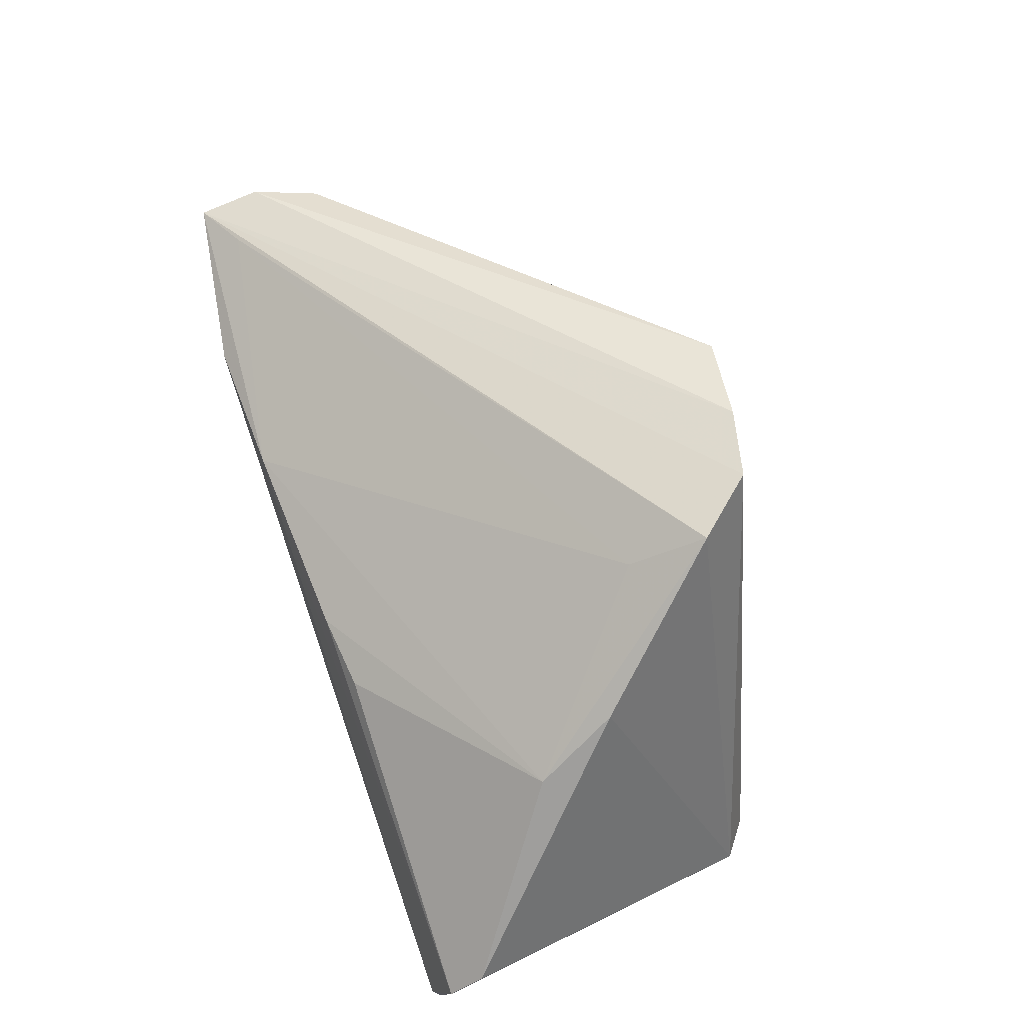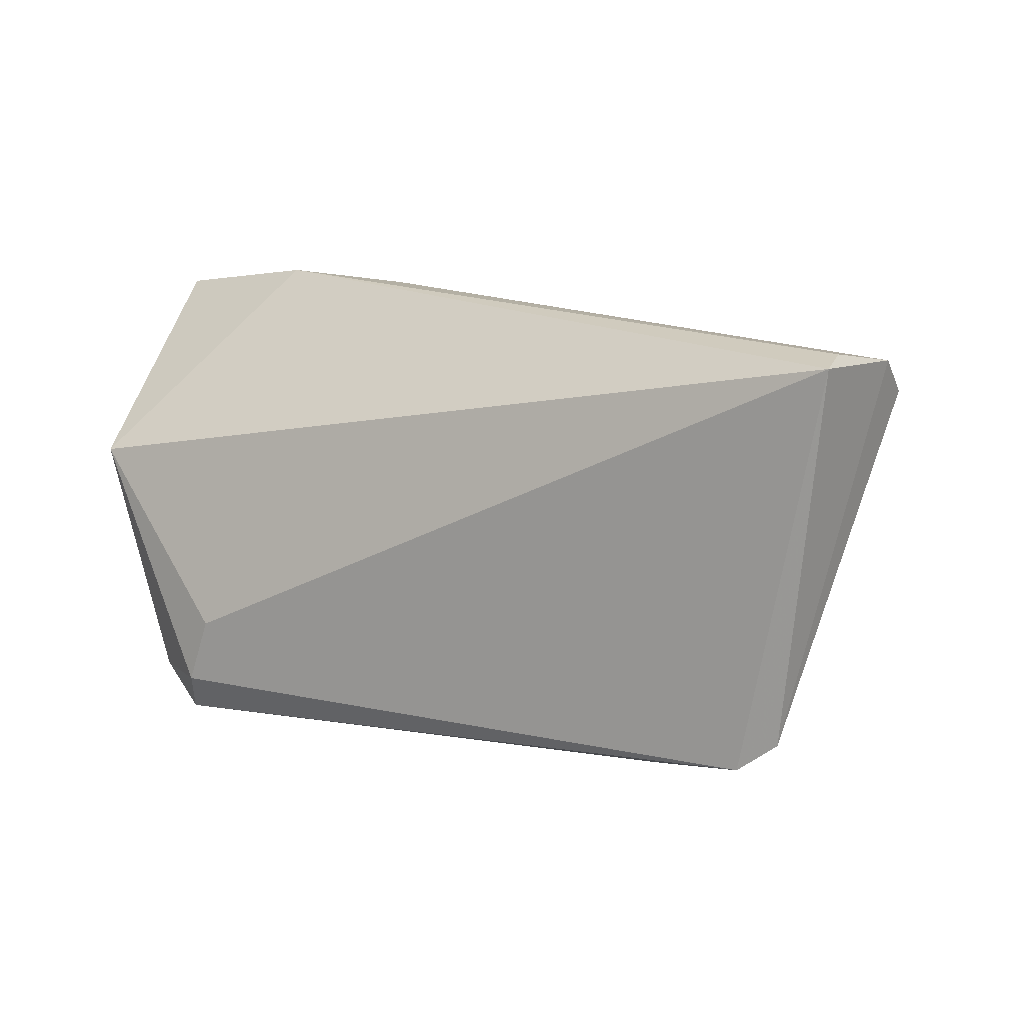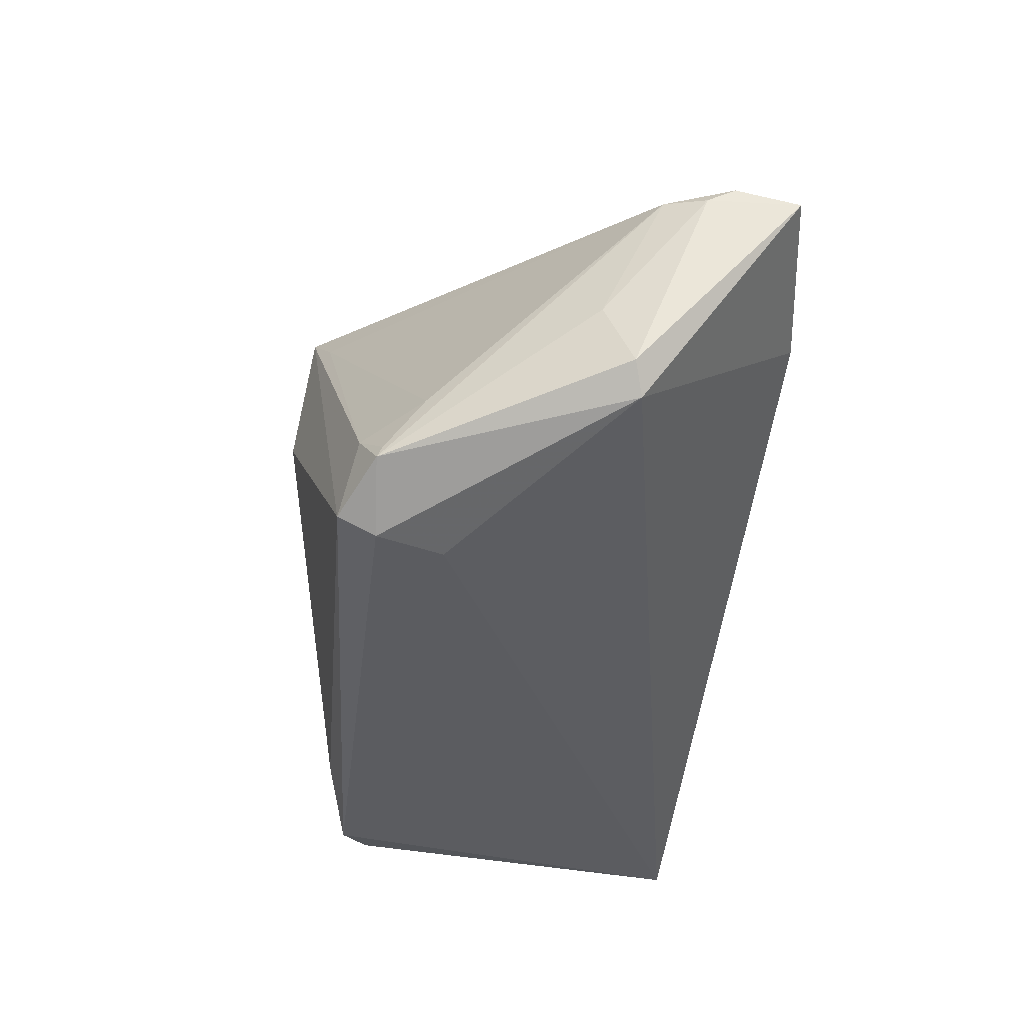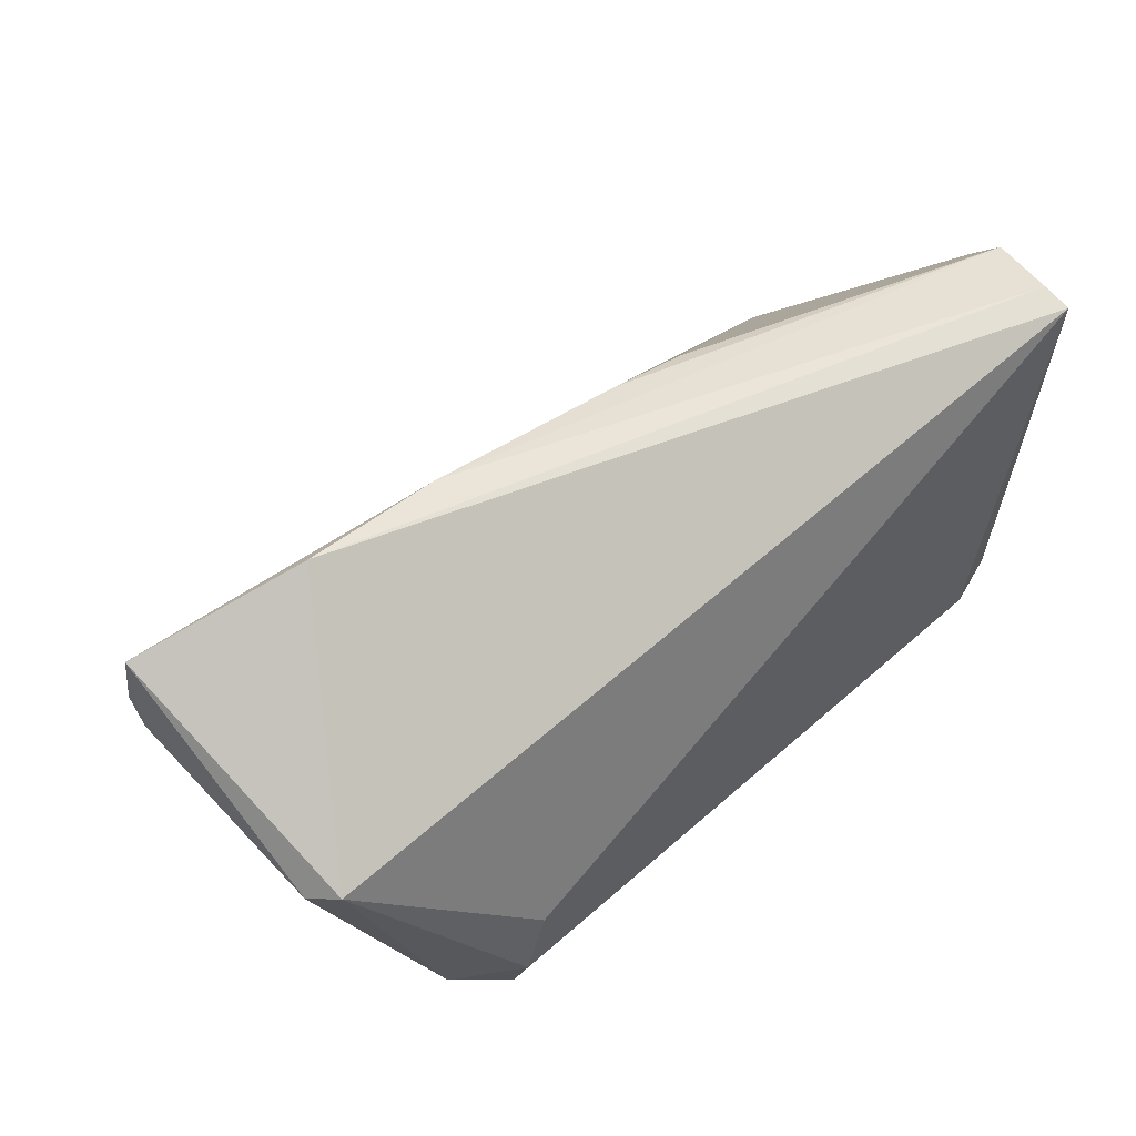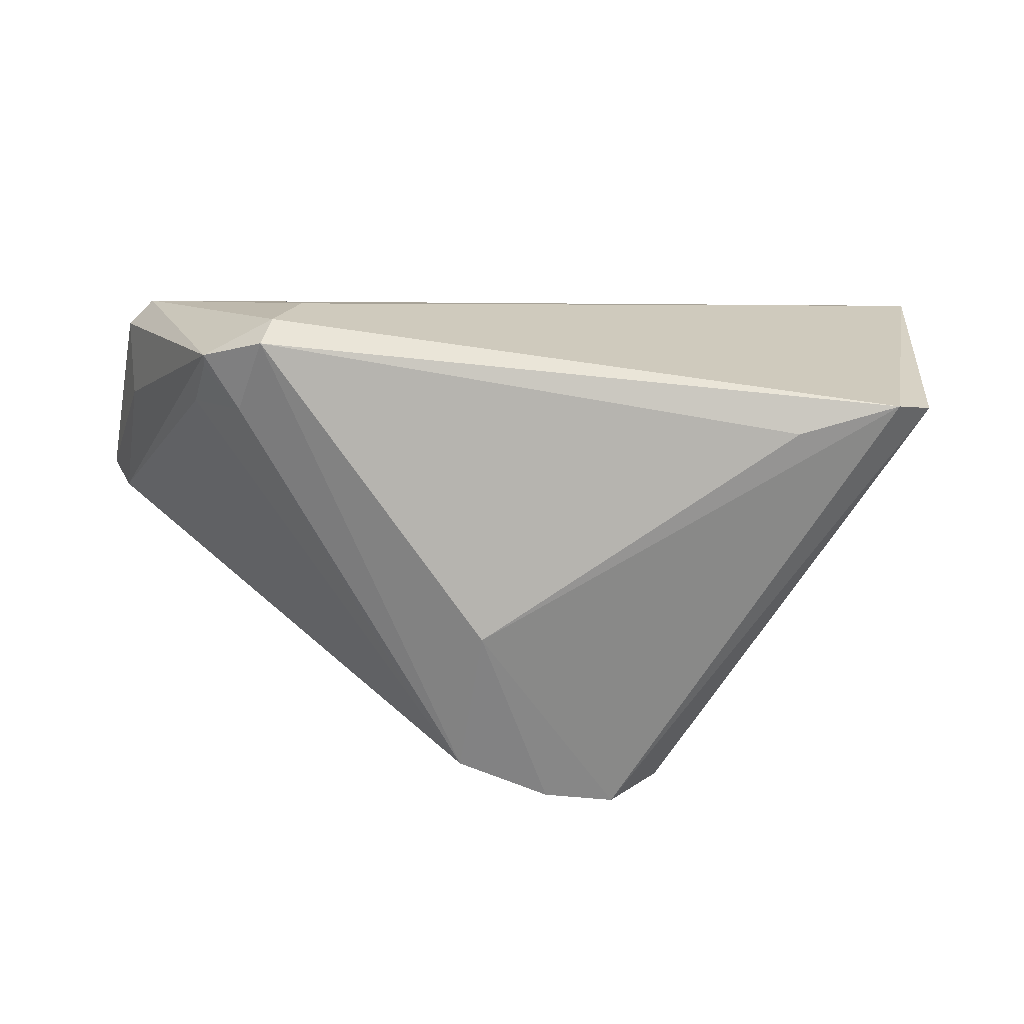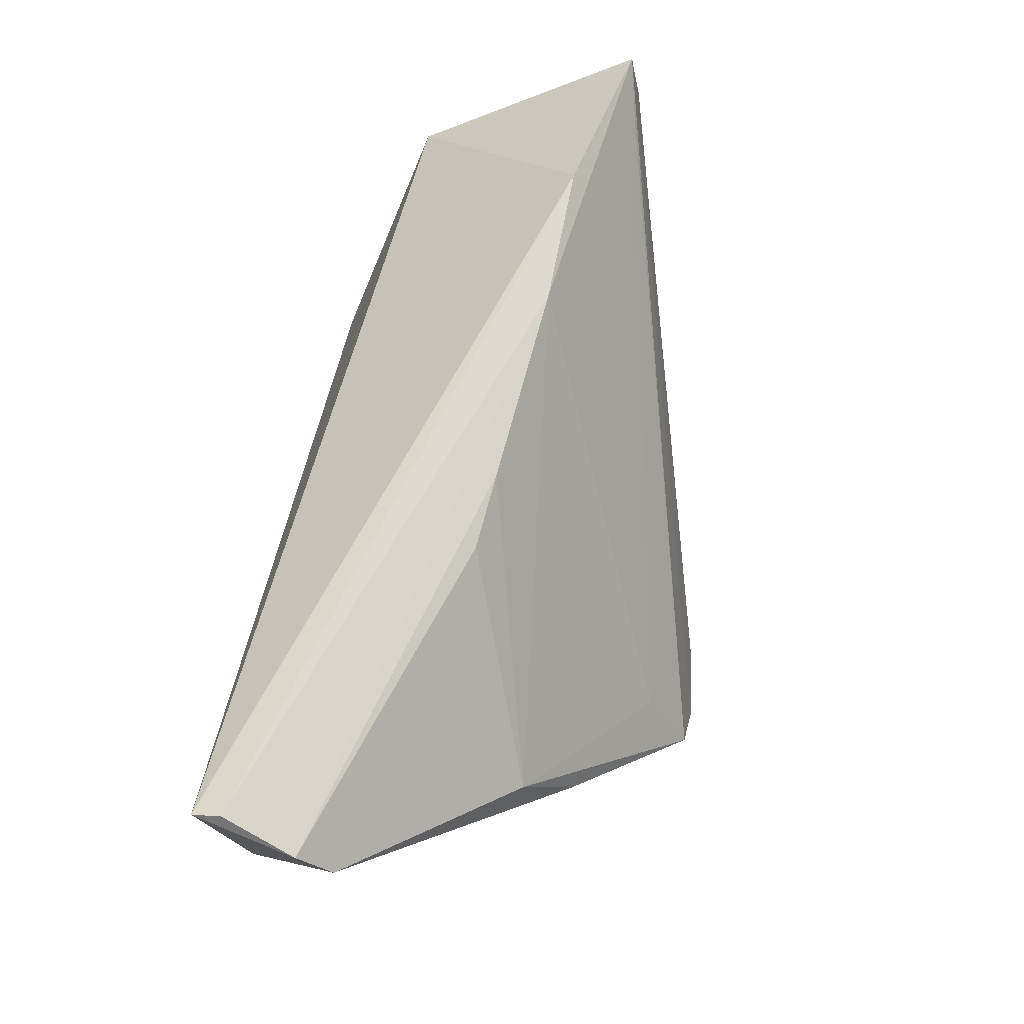
<metadata>
{"format":"obj","ext":"obj","renderer":"f3d","projection":"perspective","resolution":1024,"background":"white","views":[{"elev":64.8,"azim":-109.7,"up":"+Z"},{"elev":15.1,"azim":-153.0,"up":"+Y"},{"elev":-35.2,"azim":82.3,"up":"+Z"},{"elev":52.3,"azim":136.7,"up":"+Y"},{"elev":-67.7,"azim":171.4,"up":"+Y"},{"elev":69.1,"azim":-81.2,"up":"+Y"}]}
</metadata>
<code>
v 0.05271 0.02473 0.01595
v 0.04426 -0.02125 -0.01618
v -0.04049 0.01067 0.01446
v 0.04438 -0.02191 -0.01776
v 0.03344 -0.0127 -0.02355
v 0.01063 -0.02768 0.02545
v 0.03709 -0.0259 -0.0217
v -0.03705 0.0001907 0.02075
v 0.004435 -0.02985 0.03128
v 0.06006 0.01629 0.01371
v -0.05447 0.03087 -0.02355
v 0.004279 -0.03185 0.01184
v -0.02353 -0.01737 0.03578
v -0.0575 0.0299 -0.01043
v 0.0363 -0.02115 -0.02355
v 0.05557 0.007861 -0.01454
v 0.03825 0.0319 0.00921
v -0.03234 -0.02276 -0.01886
v -0.05433 0.0319 -0.01978
v 0.03902 -0.0238 -0.0119
v -0.02134 -0.007945 0.02993
v 0.05633 0.003424 -0.002272
v -0.04494 -0.01977 -0.02355
v -0.005482 0.03018 0.005578
v -0.01531 0.02923 0.004469
v -0.007862 -0.02739 0.03572
v 0.04542 -0.01635 -0.009598
v 0.0601 0.01991 0.0158
v 0.05721 0.01136 0.0151
v -0.05776 0.02546 -0.006099
v 0.05823 0.00678 -0.01109
v 0.02022 0.03145 0.008453
v 0.06007 0.02813 0.01438
v -0.04975 -0.01603 -0.02273
v -0.01713 -0.02493 0.03661
f 35 26 33
f 33 13 35
f 35 12 26
f 23 12 35
f 34 11 23
f 23 35 34
f 34 35 13
f 33 26 28
f 26 12 9
f 9 12 7
f 9 28 26
f 29 28 9
f 18 23 7
f 7 12 18
f 18 12 23
f 14 34 30
f 11 34 14
f 30 34 8
f 8 34 13
f 11 16 5
f 23 11 5
f 31 16 33
f 1 13 33
f 33 32 1
f 3 8 13
f 30 8 3
f 3 14 30
f 25 14 3
f 17 32 33
f 33 16 17
f 17 16 11
f 11 14 19
f 19 14 32
f 19 17 11
f 32 17 19
f 7 23 15
f 23 5 15
f 15 5 16
f 10 28 29
f 33 28 10
f 10 31 33
f 21 3 13
f 32 3 21
f 13 1 21
f 21 1 32
f 25 3 24
f 24 3 32
f 24 14 25
f 32 14 24
f 27 2 29
f 22 10 29
f 31 10 22
f 2 27 20
f 20 9 7
f 31 22 4
f 16 31 4
f 29 2 4
f 4 22 29
f 7 15 4
f 4 15 16
f 4 20 7
f 2 20 4
f 9 20 6
f 6 20 27
f 29 9 6
f 6 27 29

</code>
